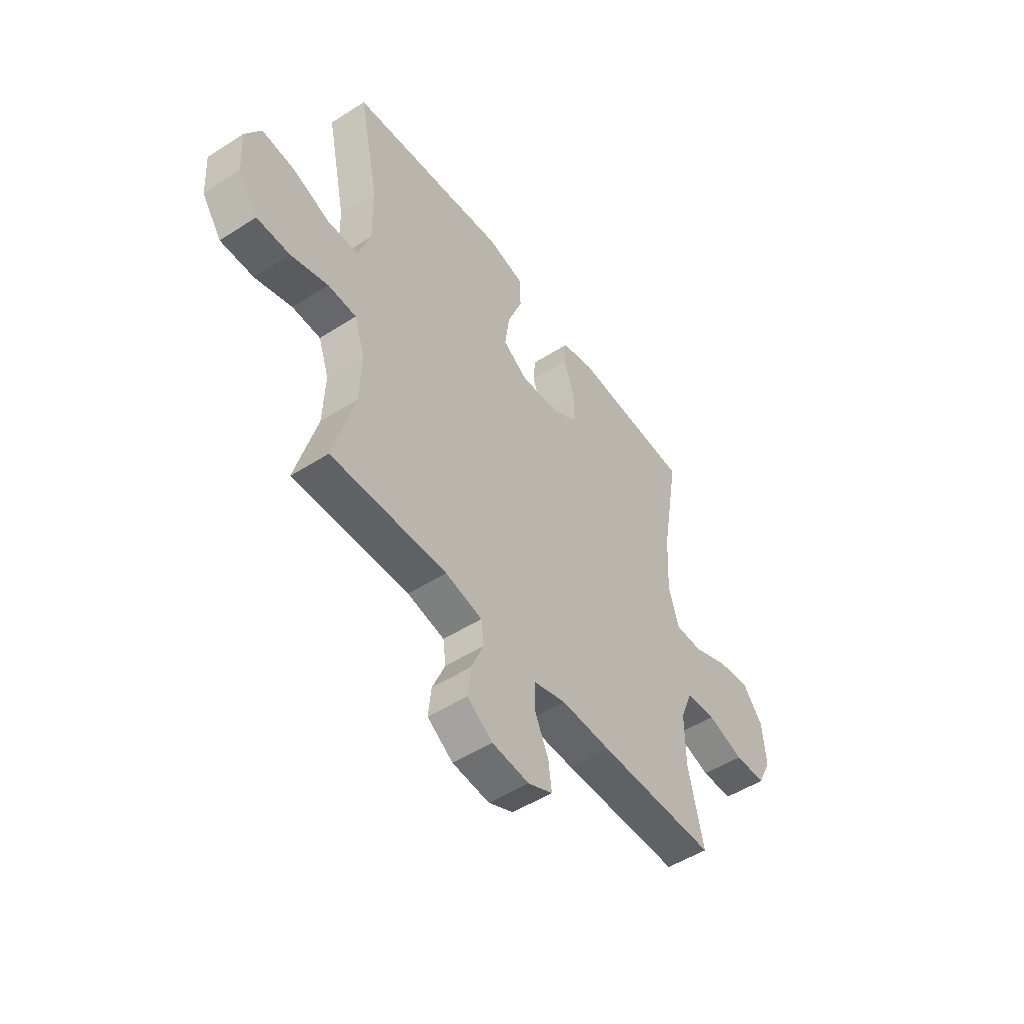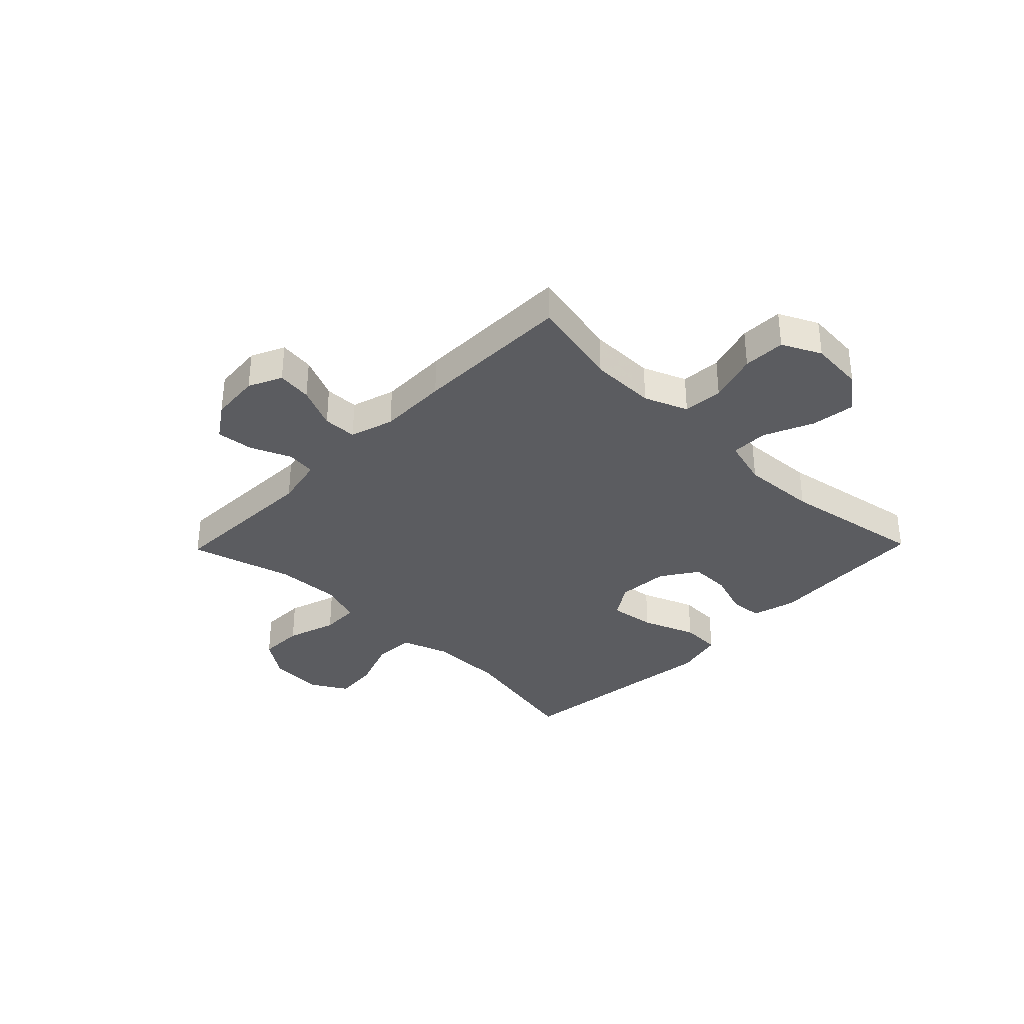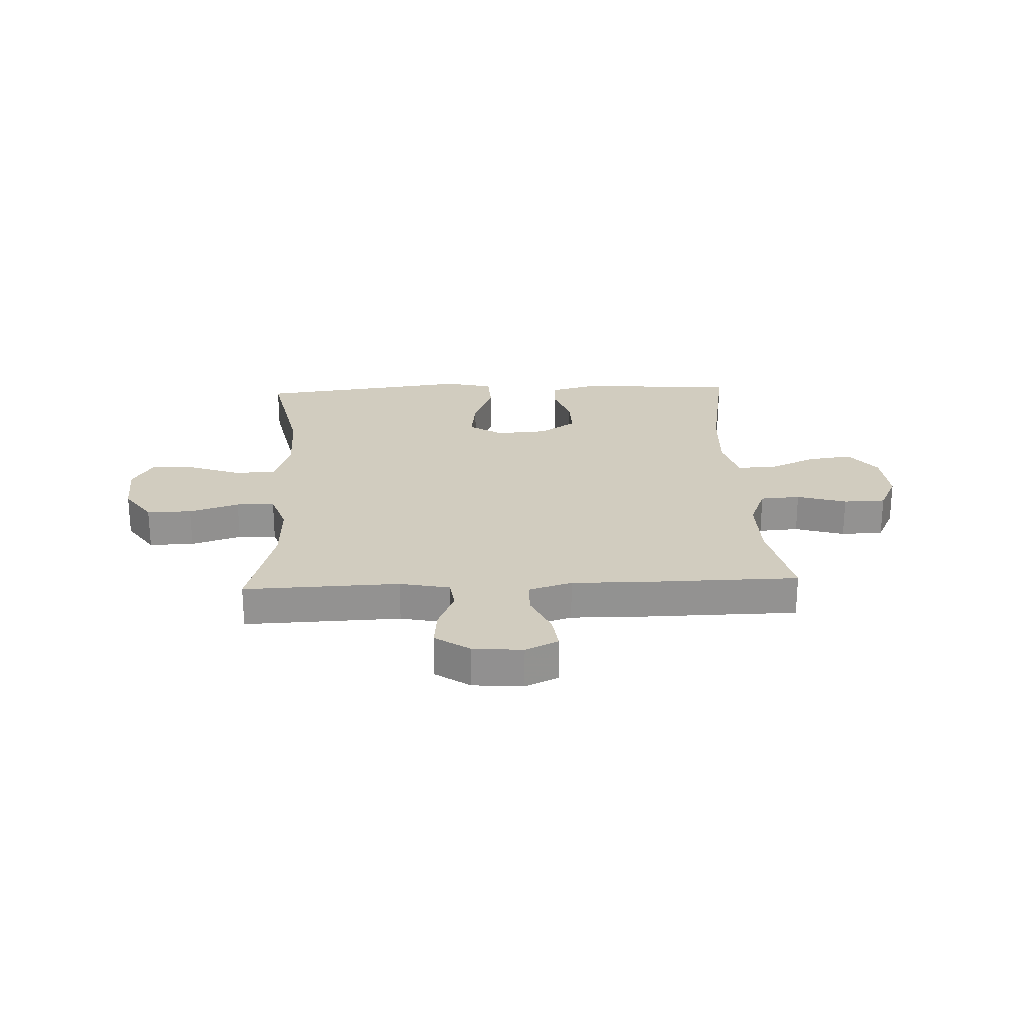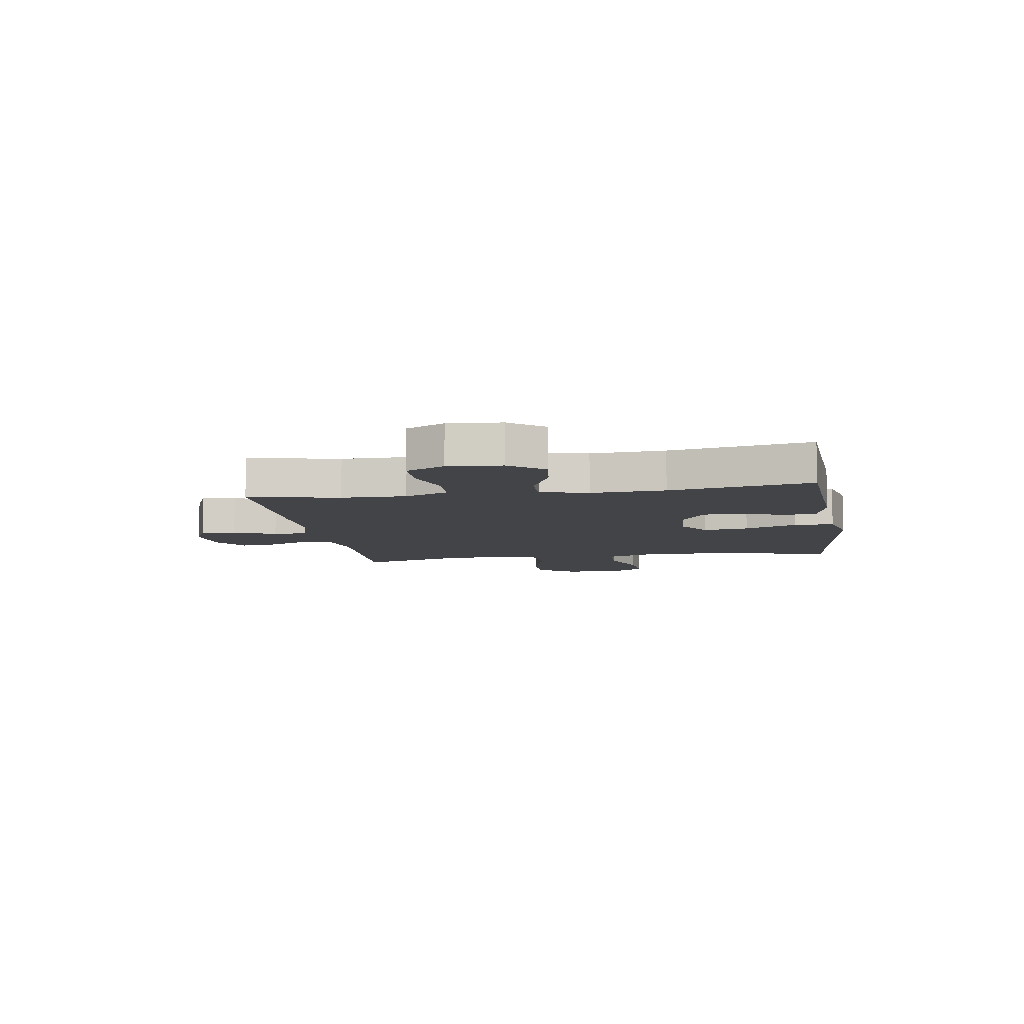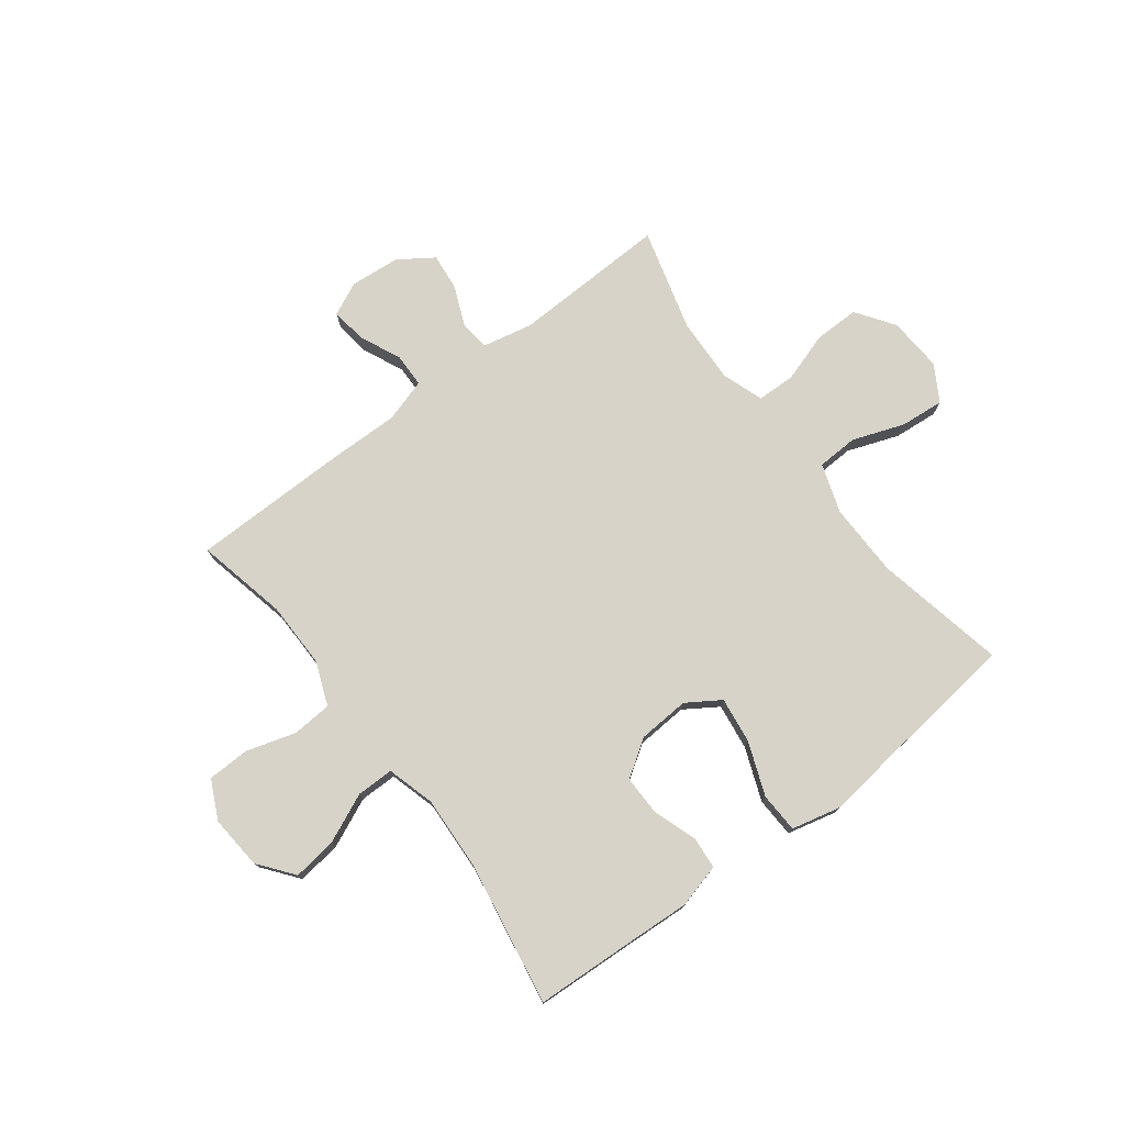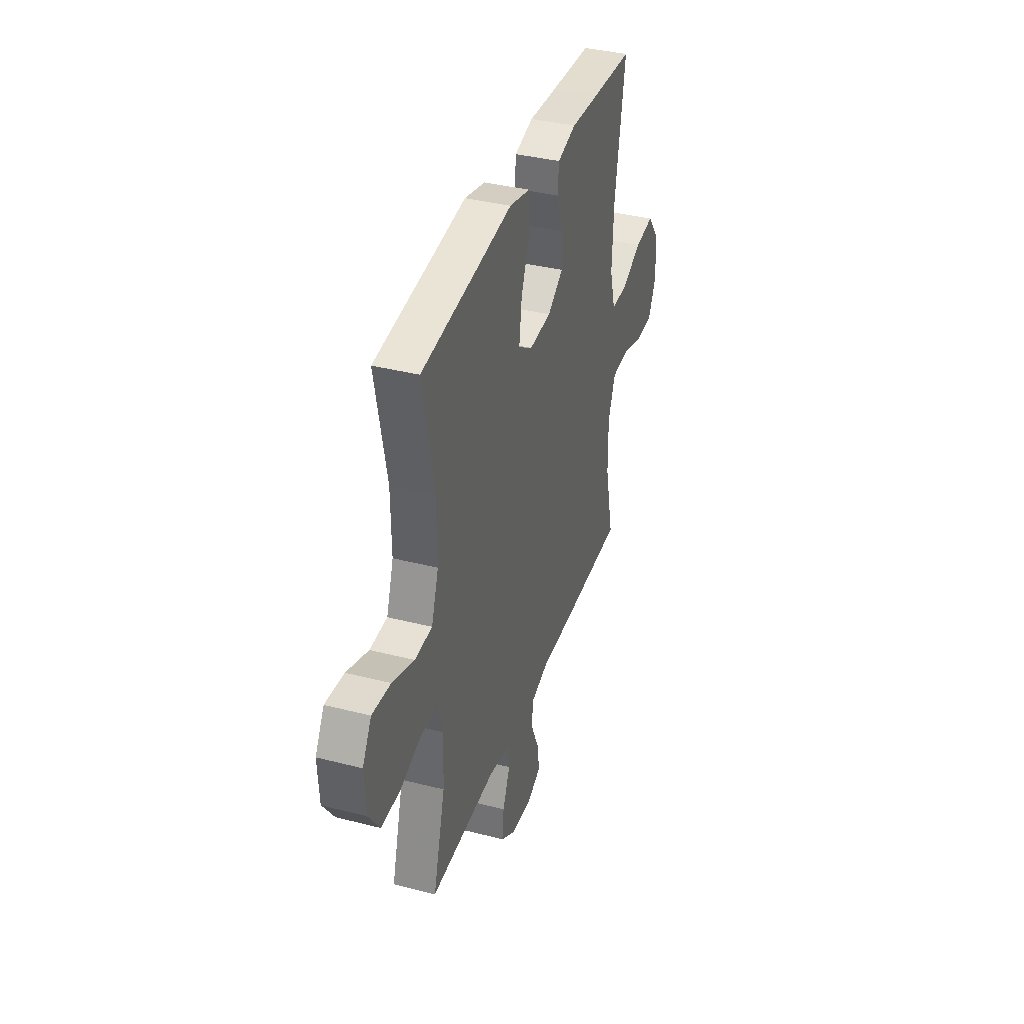
<metadata>
{"format":"obj","ext":"obj","renderer":"f3d","projection":"perspective","resolution":1024,"background":"white","views":[{"elev":-50.8,"azim":125.0,"up":"+Z"},{"elev":-34.7,"azim":-134.2,"up":"+Y"},{"elev":23.9,"azim":177.4,"up":"+Y"},{"elev":-8.2,"azim":-80.8,"up":"+Y"},{"elev":76.3,"azim":-37.2,"up":"+Y"},{"elev":37.4,"azim":108.2,"up":"+Z"}]}
</metadata>
<code>
v 0.5 0.07 -0.5
v 0.219 0.07 -0.491
v 0.129 0.07 -0.51
v 0.122 0.07 -0.563
v 0.153 0.07 -0.636
v 0.16 0.07 -0.703
v 0.098 0.07 -0.745
v 0.008 0.07 -0.753
v -0.052 0.07 -0.725
v -0.044 0.07 -0.662
v -0.01 0.07 -0.586
v -0.011 0.07 -0.525
v -0.09 0.07 -0.501
v -0.214 0.07 -0.503
v -0.5 0.07 -0.5
v -0.464 0.07 -0.335
v -0.463 0.07 -0.217
v -0.494 0.07 -0.139
v -0.566 0.07 -0.134
v -0.655 0.07 -0.161
v -0.731 0.07 -0.159
v -0.765 0.07 -0.089
v -0.757 0.07 0.008
v -0.708 0.07 0.071
v -0.628 0.07 0.06
v -0.54 0.07 0.021
v -0.473 0.07 0.021
v -0.449 0.07 0.107
v -0.456 0.07 0.242
v -0.5 0.07 0.5
v -0.325 0.07 0.509
v -0.205 0.07 0.516
v -0.126 0.07 0.495
v -0.121 0.07 0.437
v -0.148 0.07 0.358
v -0.149 0.07 0.286
v -0.083 0.07 0.242
v 0.01 0.07 0.236
v 0.07 0.07 0.275
v 0.059 0.07 0.358
v 0.022 0.07 0.454
v 0.025 0.07 0.526
v 0.113 0.07 0.547
v 0.248 0.07 0.53
v 0.5 0.07 0.5
v 0.452 0.07 0.265
v 0.45 0.07 0.131
v 0.48 0.07 0.043
v 0.554 0.07 0.04
v 0.647 0.07 0.074
v 0.726 0.07 0.081
v 0.764 0.07 0.016
v 0.758 0.07 -0.082
v 0.71 0.07 -0.151
v 0.629 0.07 -0.15
v 0.539 0.07 -0.121
v 0.47 0.07 -0.123
v 0.444 0.07 -0.198
v 0.449 0.07 -0.315
v 0.5 0 -0.5
v 0.219 0 -0.491
v 0.129 0 -0.51
v 0.122 0 -0.563
v 0.153 0 -0.636
v 0.16 0 -0.703
v 0.098 0 -0.745
v 0.008 0 -0.753
v -0.052 0 -0.725
v -0.044 0 -0.662
v -0.01 0 -0.586
v -0.011 0 -0.525
v -0.09 0 -0.501
v -0.214 0 -0.503
v -0.5 0 -0.5
v -0.464 0 -0.335
v -0.463 0 -0.217
v -0.494 0 -0.139
v -0.566 0 -0.134
v -0.655 0 -0.161
v -0.731 0 -0.159
v -0.765 0 -0.089
v -0.757 0 0.008
v -0.708 0 0.071
v -0.628 0 0.06
v -0.54 0 0.021
v -0.473 0 0.021
v -0.449 0 0.107
v -0.456 0 0.242
v -0.5 0 0.5
v -0.325 0 0.509
v -0.205 0 0.516
v -0.126 0 0.495
v -0.121 0 0.437
v -0.148 0 0.358
v -0.149 0 0.286
v -0.083 0 0.242
v 0.01 0 0.236
v 0.07 0 0.275
v 0.059 0 0.358
v 0.022 0 0.454
v 0.025 0 0.526
v 0.113 0 0.547
v 0.248 0 0.53
v 0.5 0 0.5
v 0.452 0 0.265
v 0.45 0 0.131
v 0.48 0 0.043
v 0.554 0 0.04
v 0.647 0 0.074
v 0.726 0 0.081
v 0.764 0 0.016
v 0.758 0 -0.082
v 0.71 0 -0.151
v 0.629 0 -0.15
v 0.539 0 -0.121
v 0.47 0 -0.123
v 0.444 0 -0.198
v 0.449 0 -0.315
f 53 54 55 56
f 53 56 57
f 52 53 57
f 49 50 51 52
f 48 49 52 57
f 47 48 57 58
f 44 45 46
f 44 46 47 58
f 40 41 42 43
f 39 40 43 44
f 32 33 34 35
f 31 32 35 36
f 29 30 31 36
f 28 29 36 37
f 23 24 25 26
f 23 26 27
f 22 23 27
f 19 20 21 22
f 18 19 22 27
f 17 18 27 28
f 13 14 15 16
f 12 13 16 17
f 8 9 10 11
f 8 11 12
f 7 8 12
f 4 5 6 7
f 4 7 12
f 3 4 12 17
f 59 1 2
f 39 44 58 59
f 38 39 59 2
f 17 28 37 38
f 2 3 17 38
f 115 114 113 112
f 116 115 112
f 116 112 111
f 111 110 109 108
f 116 111 108 107
f 117 116 107 106
f 105 104 103
f 117 106 105 103
f 102 101 100 99
f 103 102 99 98
f 94 93 92 91
f 95 94 91 90
f 95 90 89 88
f 96 95 88 87
f 85 84 83 82
f 86 85 82
f 86 82 81
f 81 80 79 78
f 86 81 78 77
f 87 86 77 76
f 75 74 73 72
f 76 75 72 71
f 70 69 68 67
f 71 70 67
f 71 67 66
f 66 65 64 63
f 71 66 63
f 76 71 63 62
f 61 60 118
f 118 117 103 98
f 61 118 98 97
f 97 96 87 76
f 97 76 62 61
f 1 60 61 2
f 2 61 62 3
f 3 62 63 4
f 4 63 64 5
f 5 64 65 6
f 6 65 66 7
f 7 66 67 8
f 8 67 68 9
f 9 68 69 10
f 10 69 70 11
f 11 70 71 12
f 12 71 72 13
f 13 72 73 14
f 14 73 74 15
f 15 74 75 16
f 16 75 76 17
f 17 76 77 18
f 18 77 78 19
f 19 78 79 20
f 20 79 80 21
f 21 80 81 22
f 22 81 82 23
f 23 82 83 24
f 24 83 84 25
f 25 84 85 26
f 26 85 86 27
f 27 86 87 28
f 28 87 88 29
f 29 88 89 30
f 30 89 90 31
f 31 90 91 32
f 32 91 92 33
f 33 92 93 34
f 34 93 94 35
f 35 94 95 36
f 36 95 96 37
f 37 96 97 38
f 38 97 98 39
f 39 98 99 40
f 40 99 100 41
f 41 100 101 42
f 42 101 102 43
f 43 102 103 44
f 44 103 104 45
f 45 104 105 46
f 46 105 106 47
f 47 106 107 48
f 48 107 108 49
f 49 108 109 50
f 50 109 110 51
f 51 110 111 52
f 52 111 112 53
f 53 112 113 54
f 54 113 114 55
f 55 114 115 56
f 56 115 116 57
f 57 116 117 58
f 58 117 118 59
f 59 118 60 1

</code>
